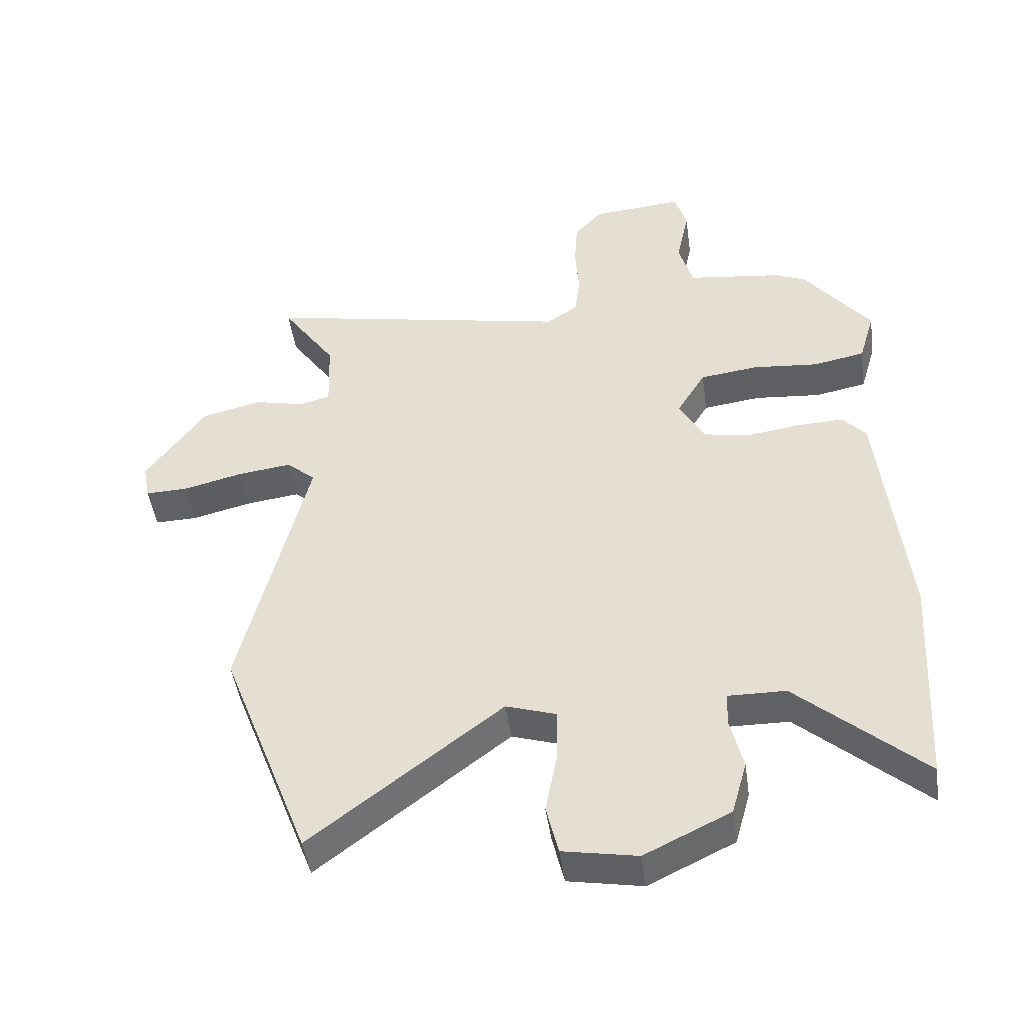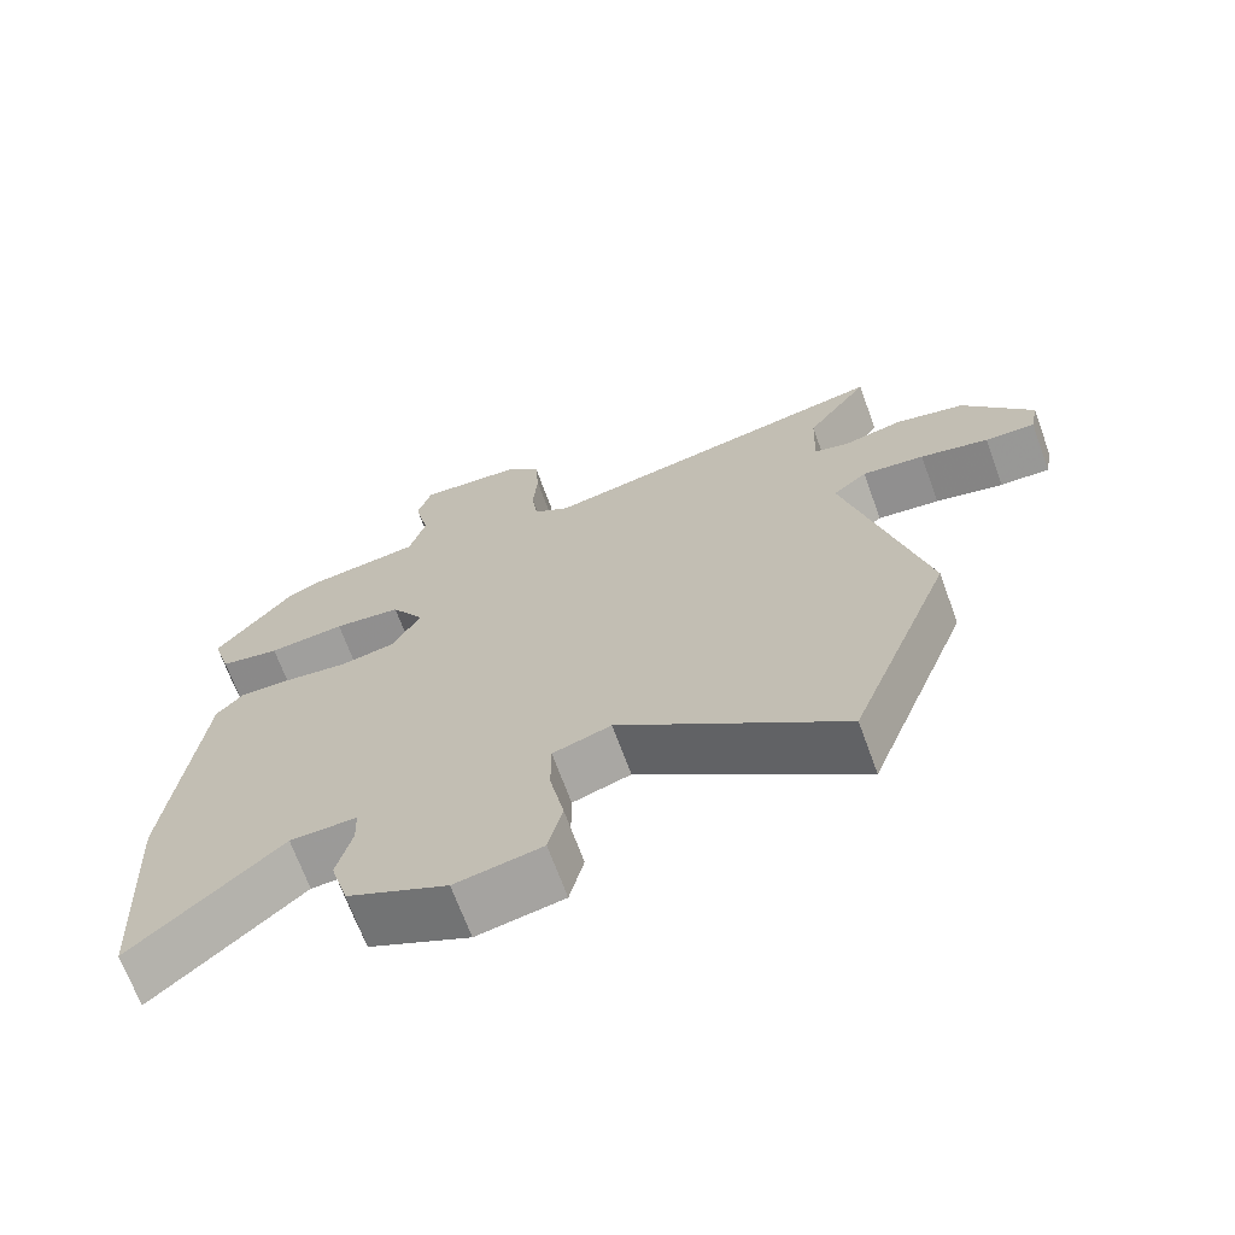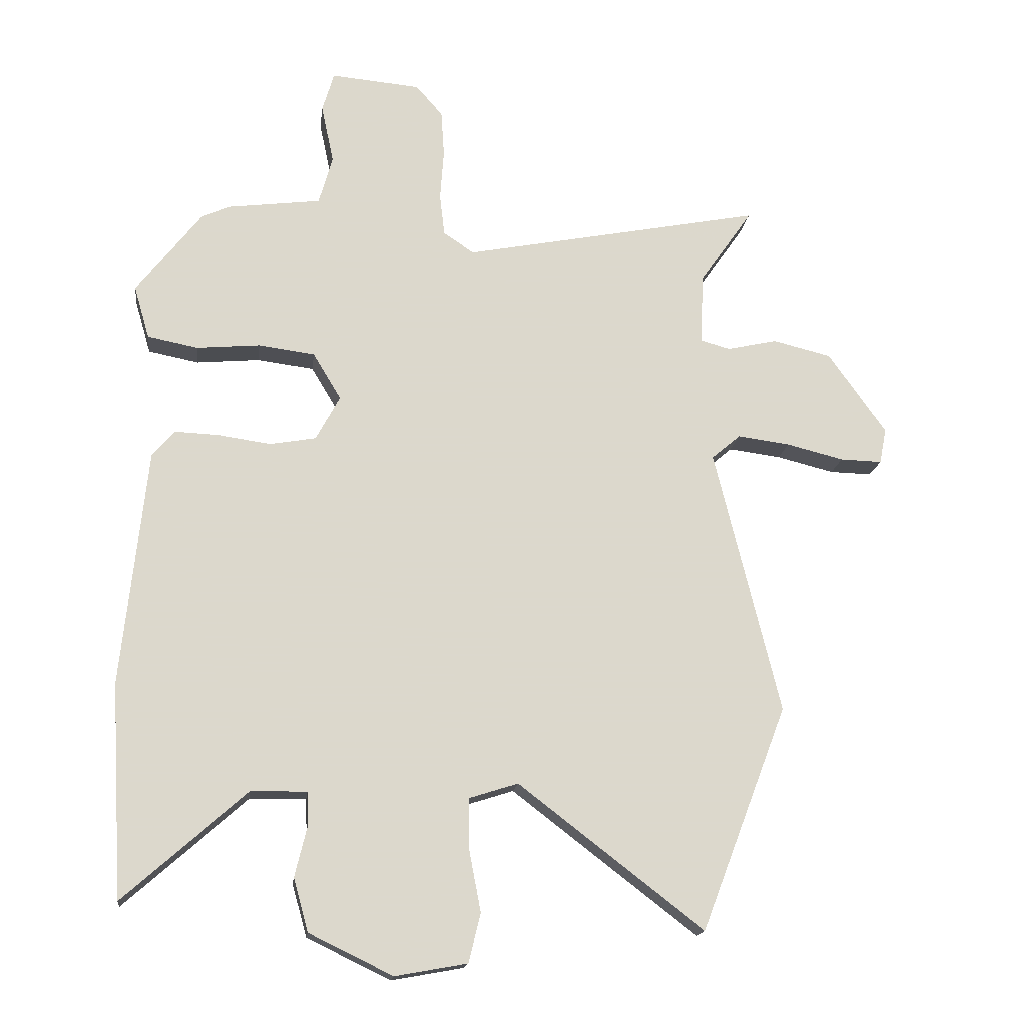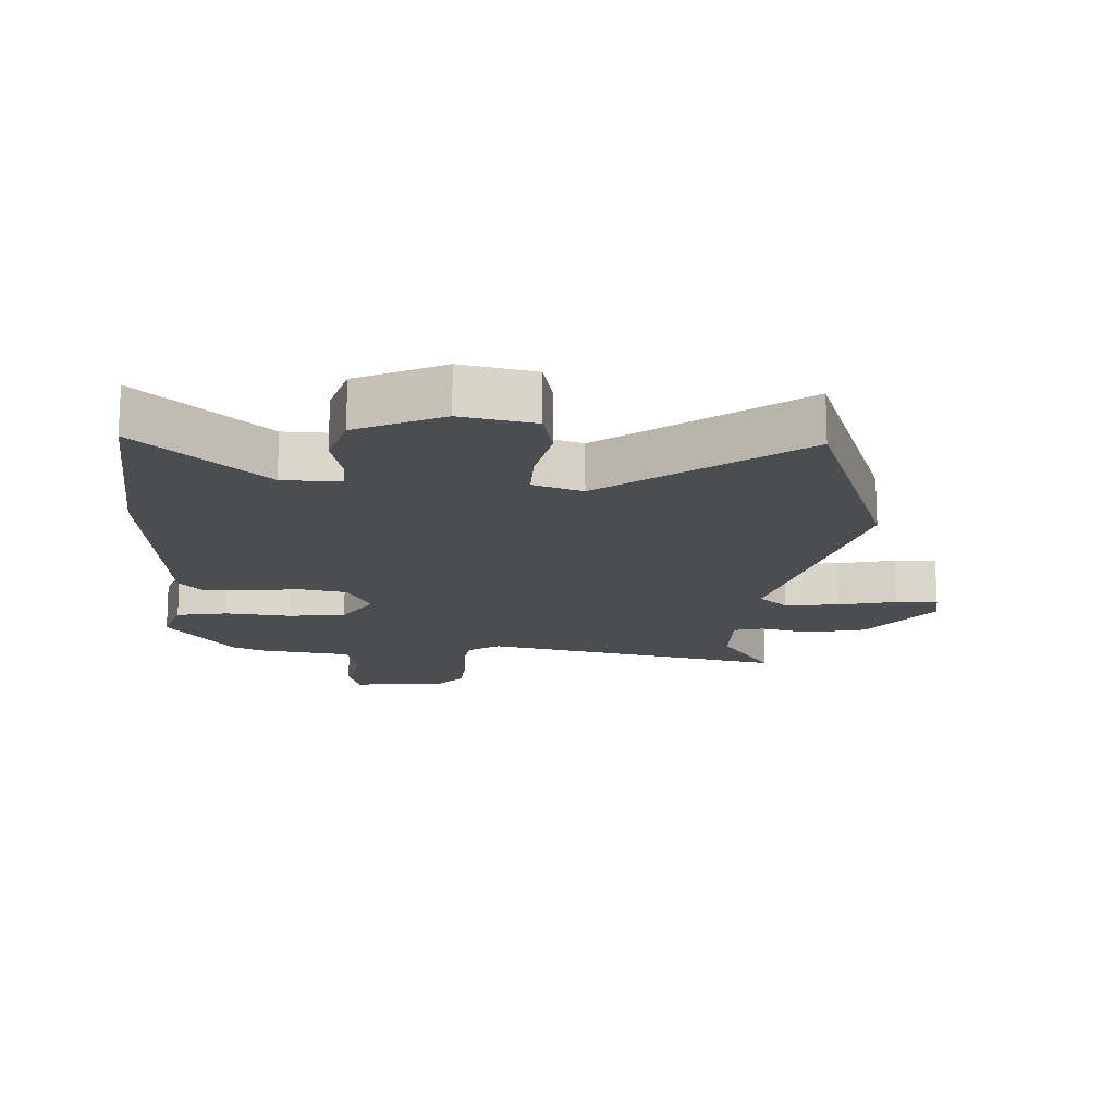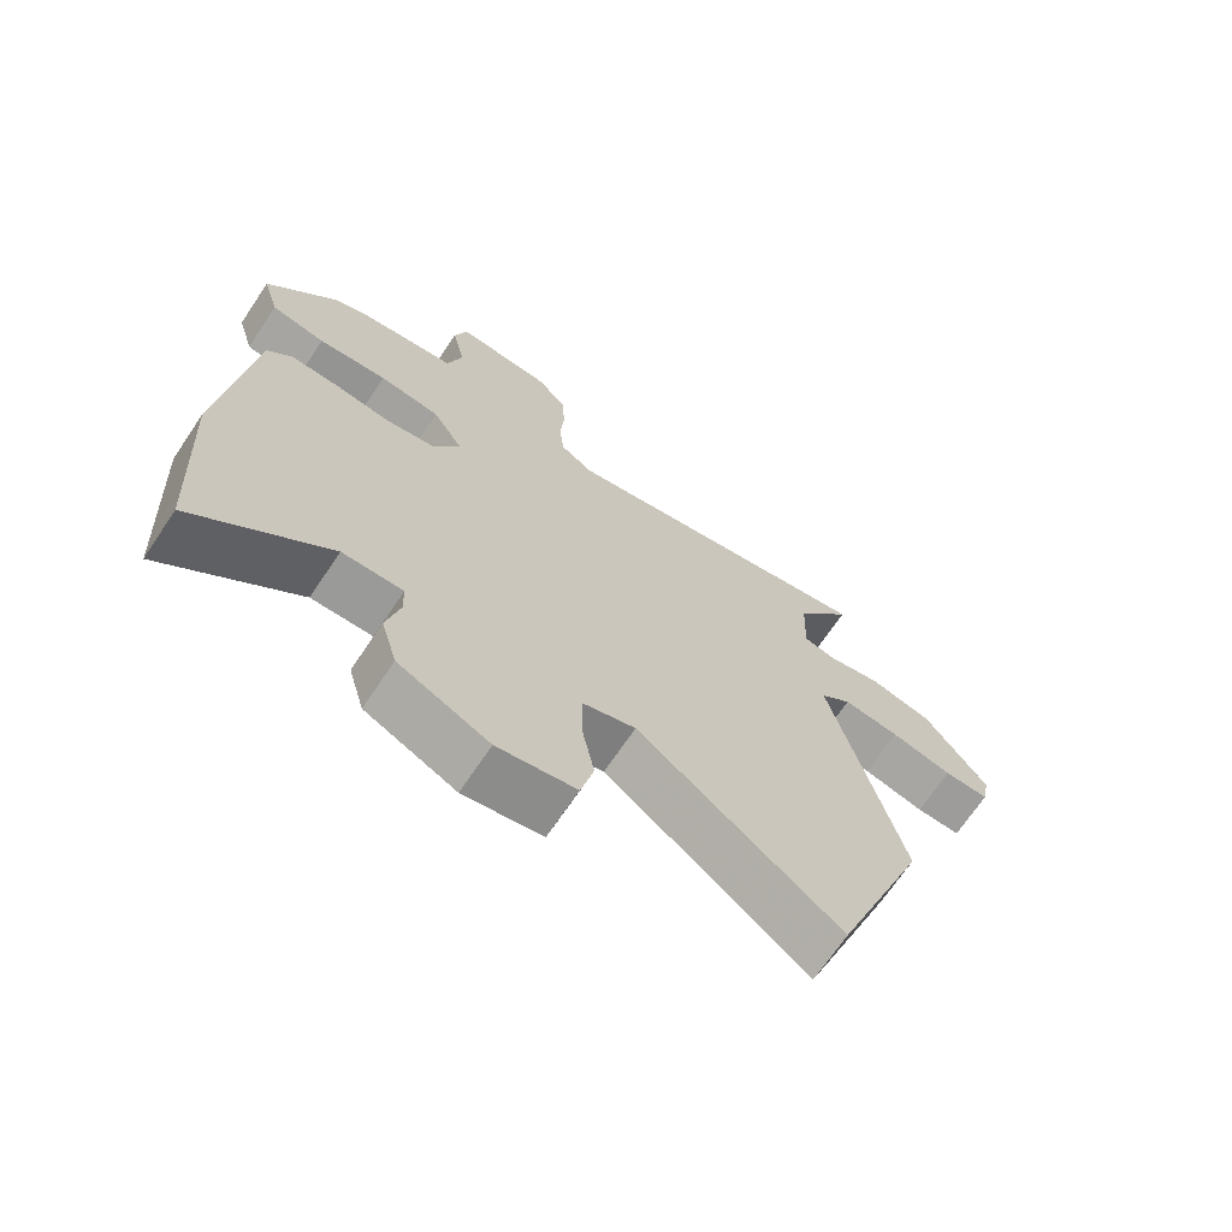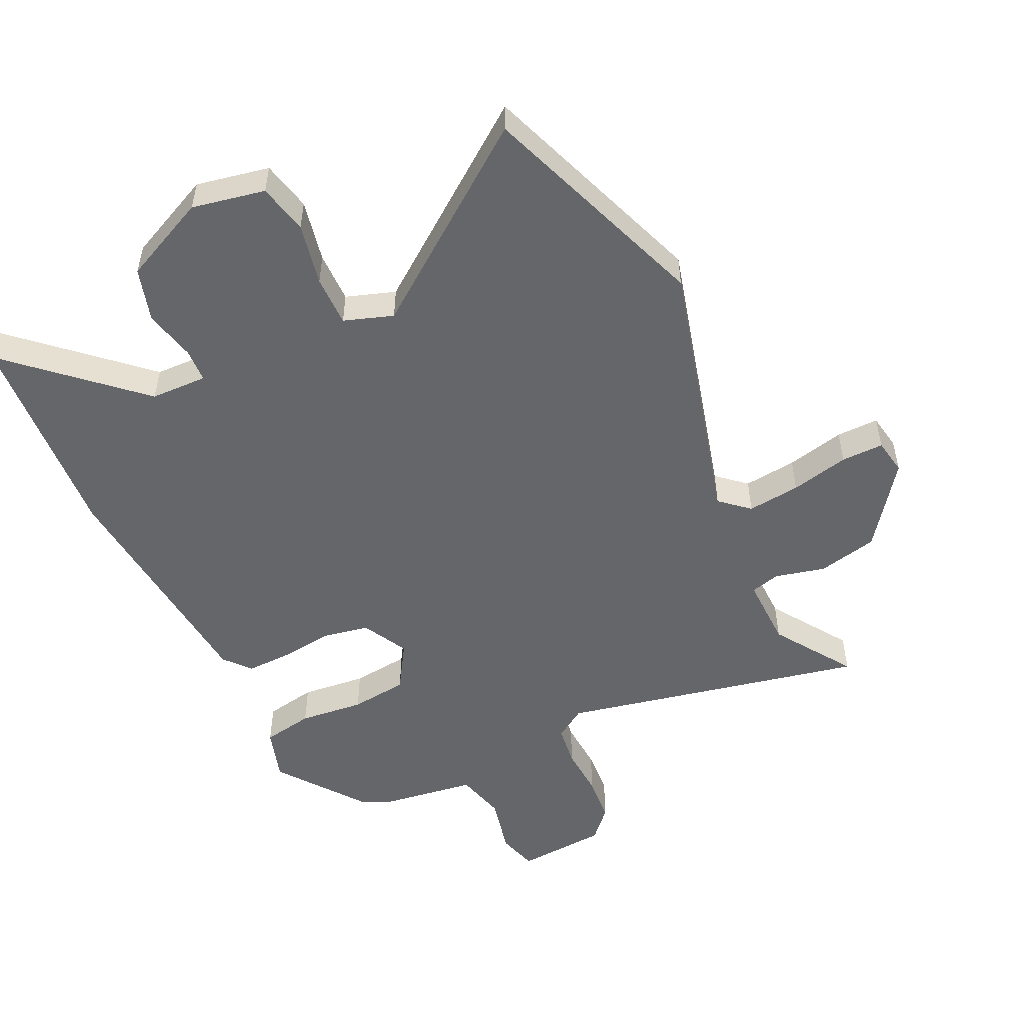
<metadata>
{"format":"obj","ext":"obj","renderer":"f3d","projection":"perspective","resolution":1024,"background":"white","views":[{"elev":-46.5,"azim":7.9,"up":"+Z"},{"elev":-69.2,"azim":-159.9,"up":"+Z"},{"elev":-16.7,"azim":173.1,"up":"+Z"},{"elev":-15.8,"azim":175.9,"up":"+Y"},{"elev":-69.5,"azim":146.1,"up":"+Z"},{"elev":-51.8,"azim":-155.5,"up":"+Y"}]}
</metadata>
<code>
v -0.429 0.07 -0.686
v -0.567 0.07 -0.325
v -0.462 0.07 0.103
v -0.508 0.07 0.142
v -0.592 0.07 0.131
v -0.684 0.07 0.108
v -0.751 0.07 0.106
v -0.762 0.07 0.163
v -0.669 0.07 0.294
v -0.575 0.07 0.317
v -0.495 0.07 0.299
v -0.448 0.07 0.312
v -0.452 0.07 0.426
v -0.537 0.07 0.549
v -0.054 0.07 0.455
v -0.005 0.07 0.488
v 0.003 0.07 0.555
v -0.003 0.07 0.636
v 0.002 0.07 0.711
v 0.045 0.07 0.76
v 0.189 0.07 0.773
v 0.208 0.07 0.709
v 0.188 0.07 0.615
v 0.21 0.07 0.536
v 0.36 0.07 0.517
v 0.407 0.07 0.496
v 0.511 0.07 0.361
v 0.486 0.07 0.276
v 0.405 0.07 0.26
v 0.302 0.07 0.269
v 0.211 0.07 0.257
v 0.166 0.07 0.182
v 0.205 0.07 0.11
v 0.279 0.07 0.097
v 0.363 0.07 0.109
v 0.435 0.07 0.112
v 0.471 0.07 0.071
v 0.511 0.07 -0.311
v 0.491 0.07 -0.653
v 0.293 0.07 -0.478
v 0.203 0.07 -0.477
v 0.201 0.07 -0.53
v 0.221 0.07 -0.612
v 0.197 0.07 -0.697
v 0.063 0.07 -0.762
v -0.053 0.07 -0.741
v -0.072 0.07 -0.662
v -0.053 0.07 -0.563
v -0.053 0.07 -0.482
v -0.131 0.07 -0.457
v -0.429 0 -0.686
v -0.567 0 -0.325
v -0.462 0 0.103
v -0.508 0 0.142
v -0.592 0 0.131
v -0.684 0 0.108
v -0.751 0 0.106
v -0.762 0 0.163
v -0.669 0 0.294
v -0.575 0 0.317
v -0.495 0 0.299
v -0.448 0 0.312
v -0.452 0 0.426
v -0.537 0 0.549
v -0.054 0 0.455
v -0.005 0 0.488
v 0.003 0 0.555
v -0.003 0 0.636
v 0.002 0 0.711
v 0.045 0 0.76
v 0.189 0 0.773
v 0.208 0 0.709
v 0.188 0 0.615
v 0.21 0 0.536
v 0.36 0 0.517
v 0.407 0 0.496
v 0.511 0 0.361
v 0.486 0 0.276
v 0.405 0 0.26
v 0.302 0 0.269
v 0.211 0 0.257
v 0.166 0 0.182
v 0.205 0 0.11
v 0.279 0 0.097
v 0.363 0 0.109
v 0.435 0 0.112
v 0.471 0 0.071
v 0.511 0 -0.311
v 0.491 0 -0.653
v 0.293 0 -0.478
v 0.203 0 -0.477
v 0.201 0 -0.53
v 0.221 0 -0.612
v 0.197 0 -0.697
v 0.063 0 -0.762
v -0.053 0 -0.741
v -0.072 0 -0.662
v -0.053 0 -0.563
v -0.053 0 -0.482
v -0.131 0 -0.457
f 45 46 47 48
f 45 48 49
f 42 43 44 45
f 41 42 45 49
f 37 38 39 40
f 37 40 41
f 34 35 36 37
f 34 37 41 49
f 27 28 29 30
f 27 30 31
f 24 25 26 27
f 24 27 31
f 23 24 31 32
f 21 22 23
f 20 21 23 32
f 17 18 19 20
f 16 17 20 32
f 13 14 15
f 12 13 15
f 8 9 10 11
f 8 11 12
f 5 6 7 8
f 4 5 8 12
f 3 4 12 15
f 50 1 2 3
f 33 34 49 50
f 16 32 33 50
f 3 15 16 50
f 98 97 96 95
f 99 98 95
f 95 94 93 92
f 99 95 92 91
f 90 89 88 87
f 91 90 87
f 87 86 85 84
f 99 91 87 84
f 80 79 78 77
f 81 80 77
f 77 76 75 74
f 81 77 74
f 82 81 74 73
f 73 72 71
f 82 73 71 70
f 70 69 68 67
f 82 70 67 66
f 65 64 63
f 65 63 62
f 61 60 59 58
f 62 61 58
f 58 57 56 55
f 62 58 55 54
f 65 62 54 53
f 53 52 51 100
f 100 99 84 83
f 100 83 82 66
f 100 66 65 53
f 1 51 52 2
f 2 52 53 3
f 3 53 54 4
f 4 54 55 5
f 5 55 56 6
f 6 56 57 7
f 7 57 58 8
f 8 58 59 9
f 9 59 60 10
f 10 60 61 11
f 11 61 62 12
f 12 62 63 13
f 13 63 64 14
f 14 64 65 15
f 15 65 66 16
f 16 66 67 17
f 17 67 68 18
f 18 68 69 19
f 19 69 70 20
f 20 70 71 21
f 21 71 72 22
f 22 72 73 23
f 23 73 74 24
f 24 74 75 25
f 25 75 76 26
f 26 76 77 27
f 27 77 78 28
f 28 78 79 29
f 29 79 80 30
f 30 80 81 31
f 31 81 82 32
f 32 82 83 33
f 33 83 84 34
f 34 84 85 35
f 35 85 86 36
f 36 86 87 37
f 37 87 88 38
f 38 88 89 39
f 39 89 90 40
f 40 90 91 41
f 41 91 92 42
f 42 92 93 43
f 43 93 94 44
f 44 94 95 45
f 45 95 96 46
f 46 96 97 47
f 47 97 98 48
f 48 98 99 49
f 49 99 100 50
f 50 100 51 1

</code>
